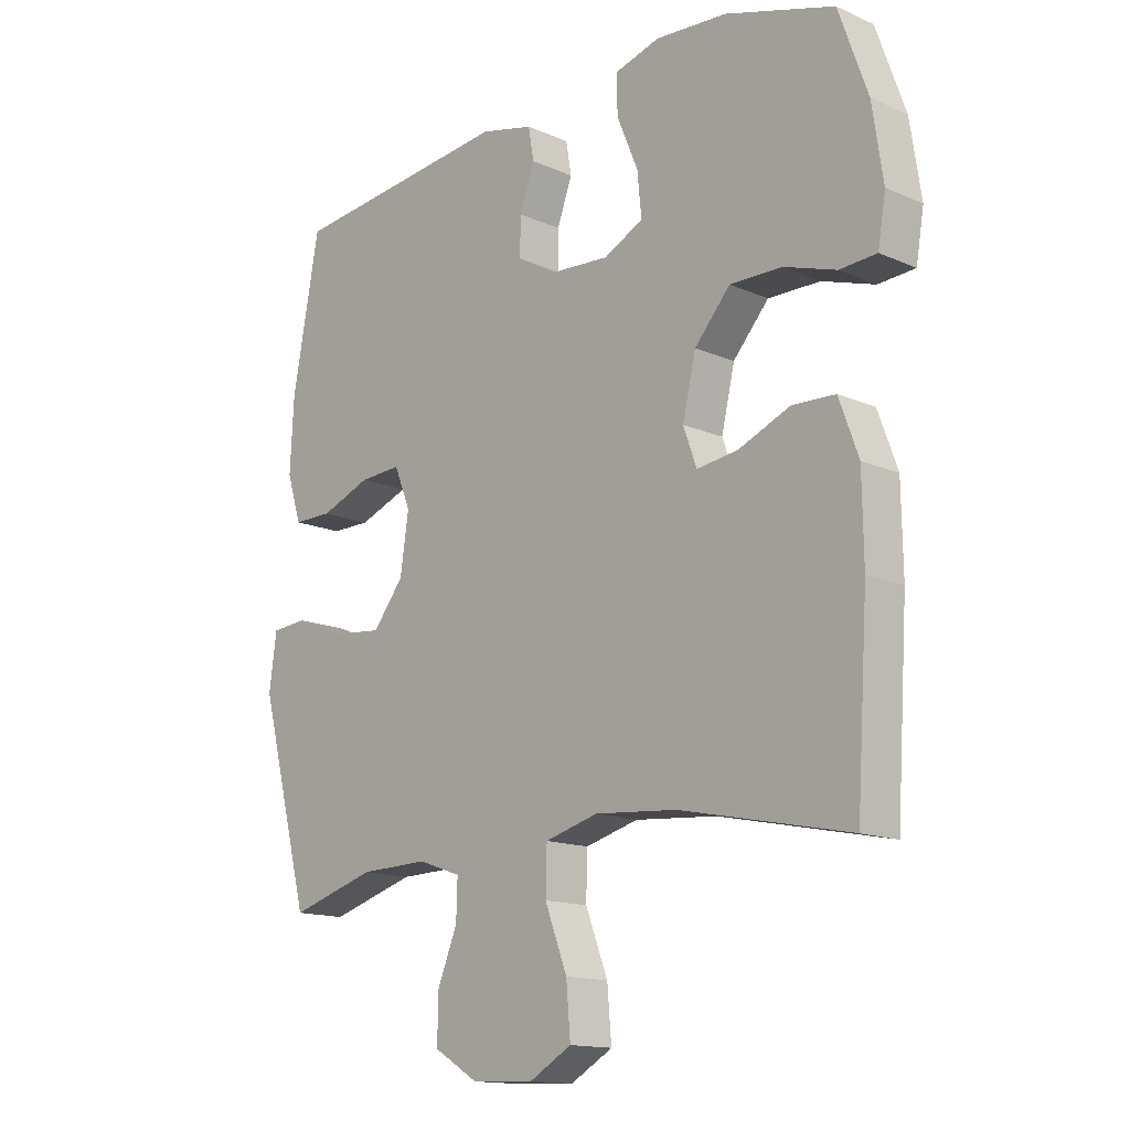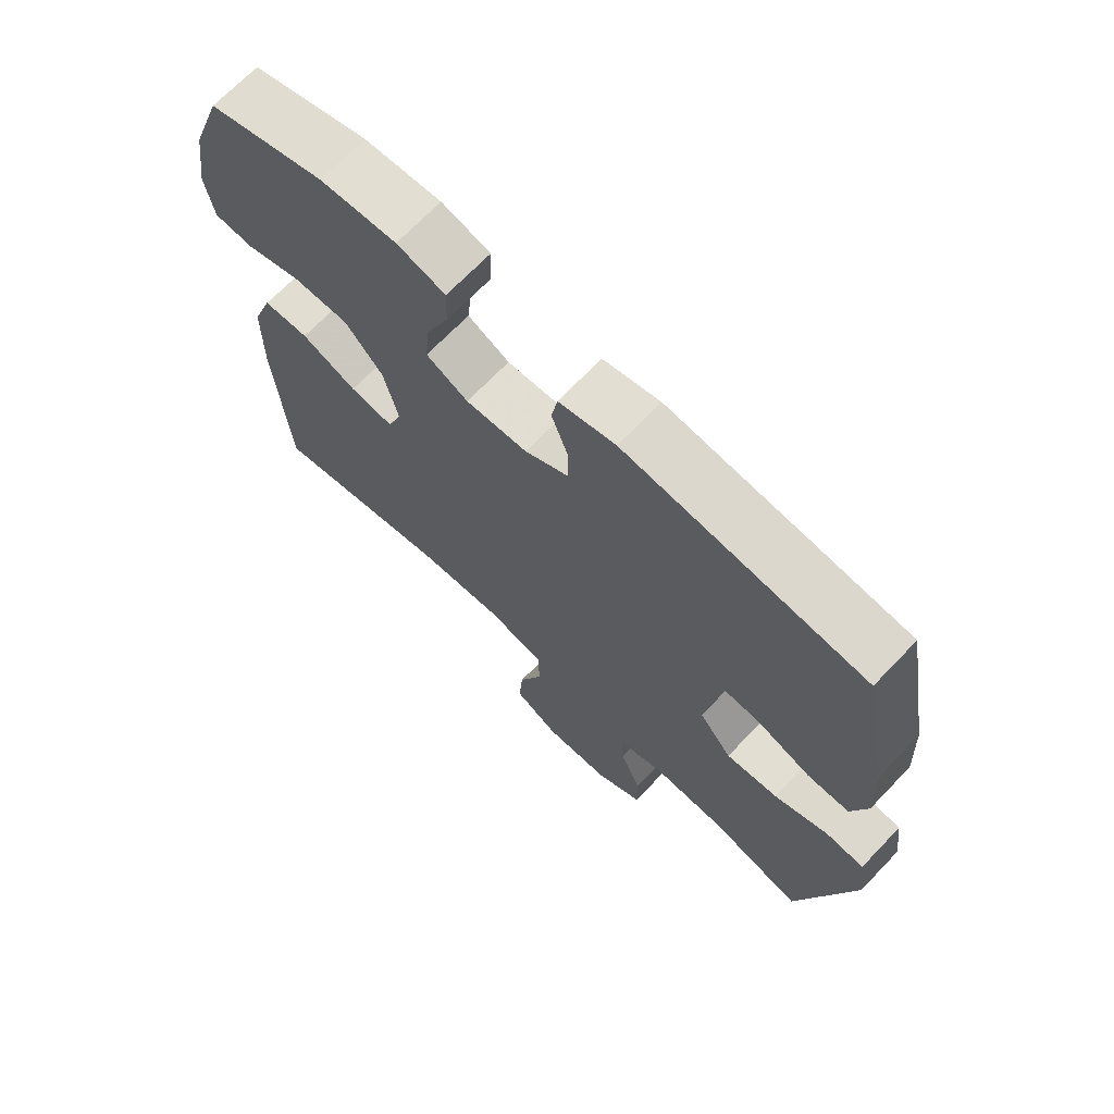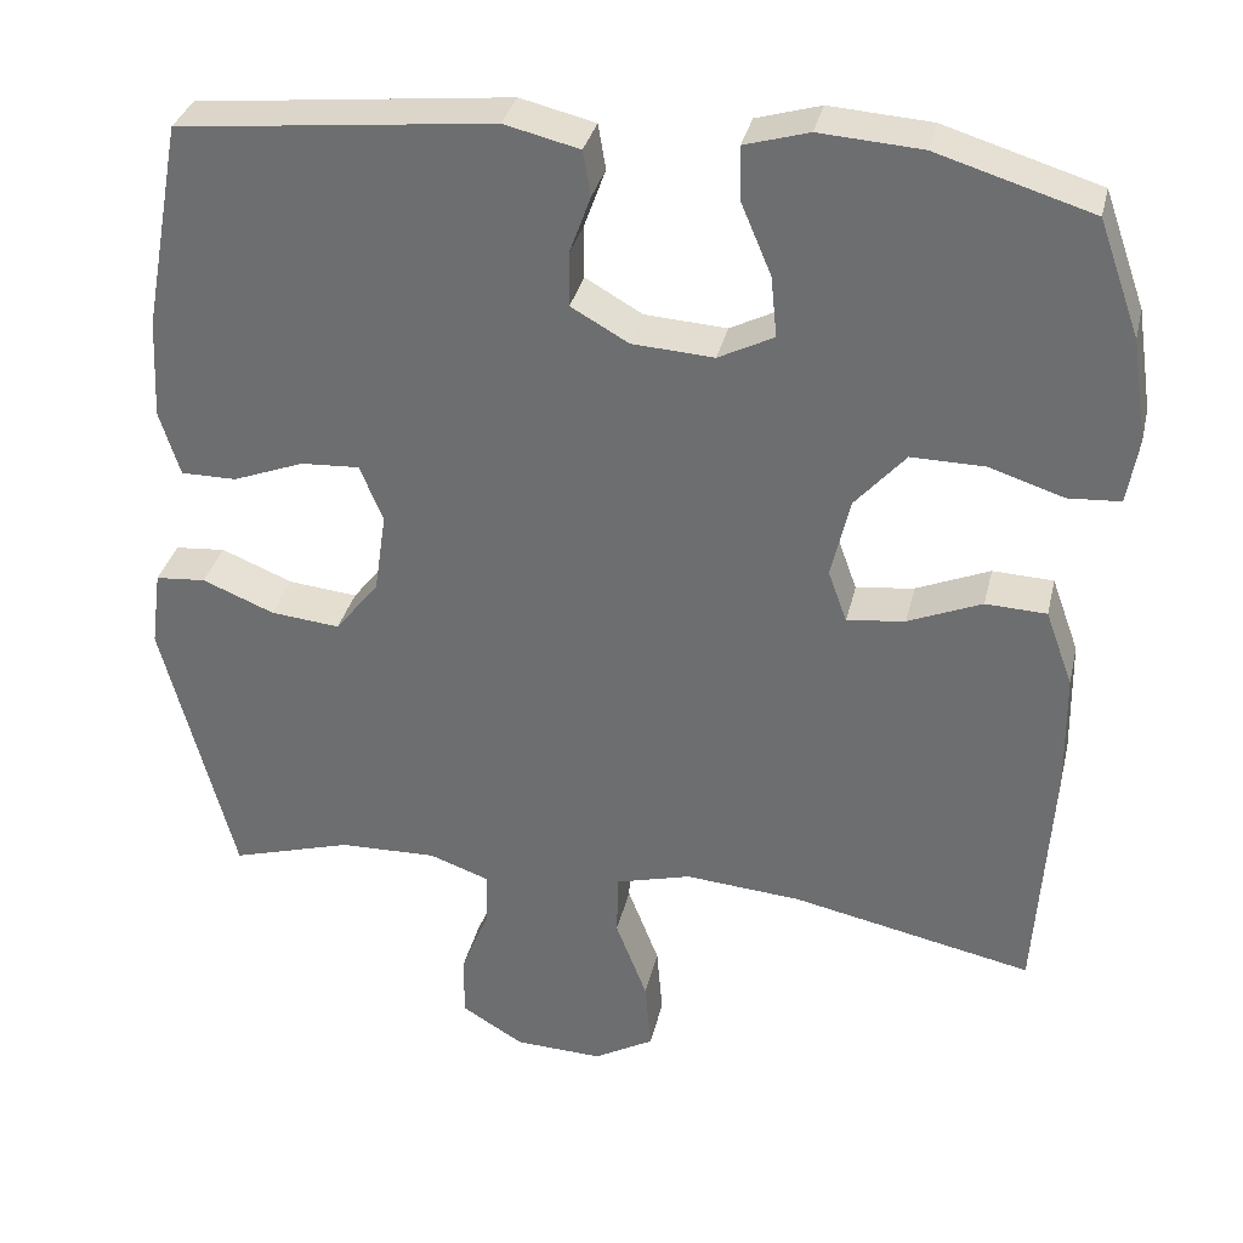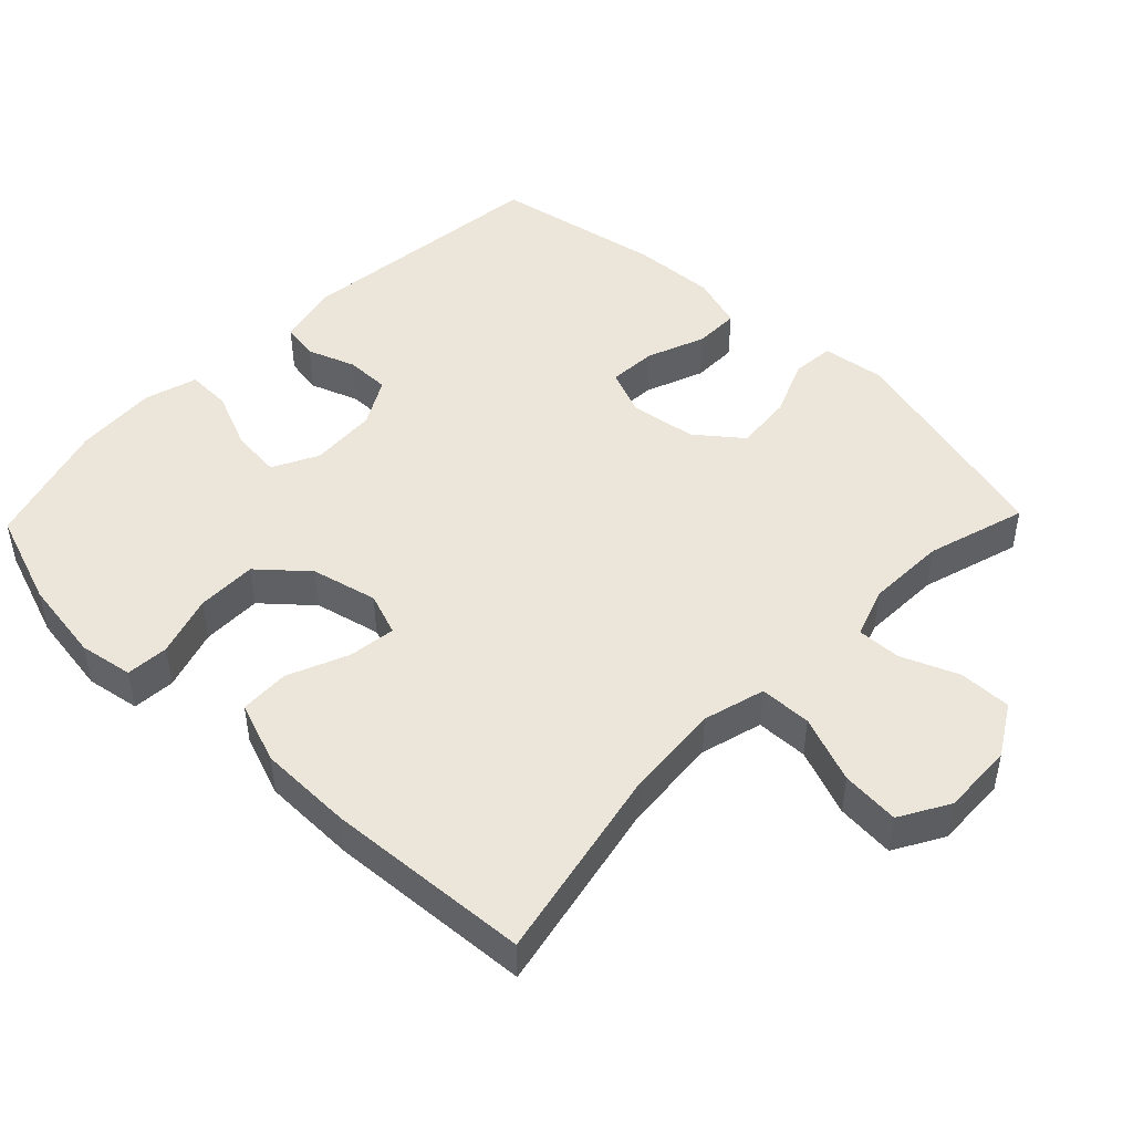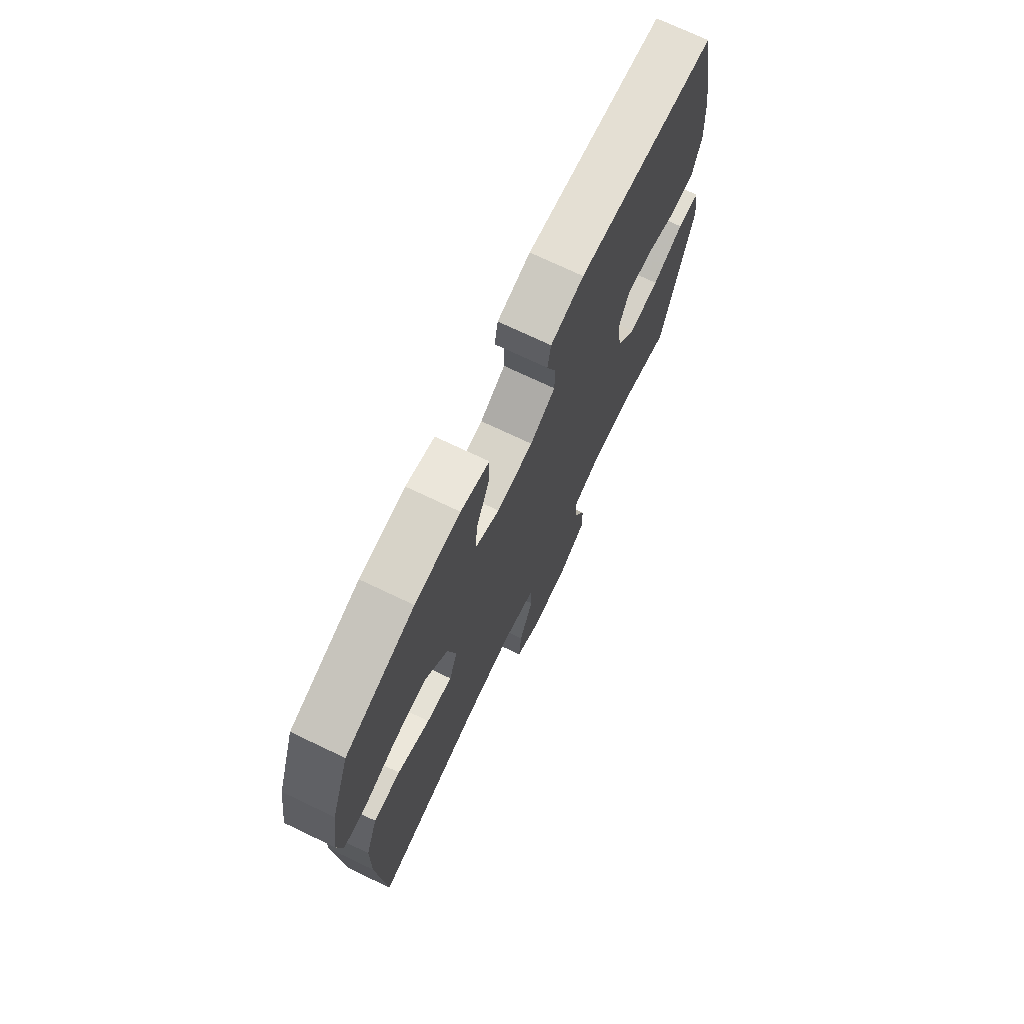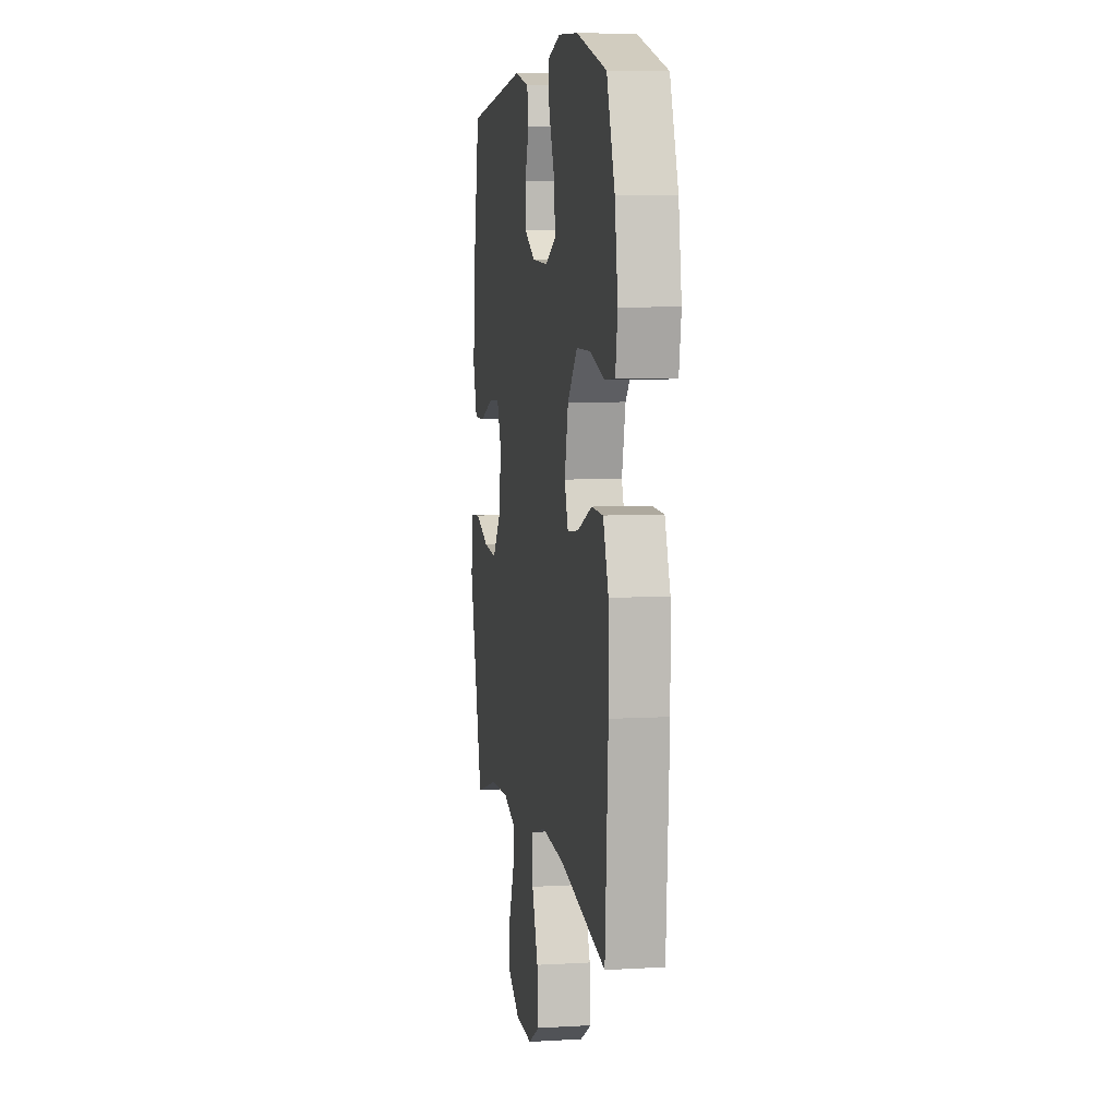
<metadata>
{"format":"obj","ext":"obj","renderer":"f3d","projection":"perspective","resolution":1024,"background":"white","views":[{"elev":-14.5,"azim":46.4,"up":"+Z"},{"elev":69.5,"azim":-136.2,"up":"+Z"},{"elev":33.6,"azim":12.9,"up":"+Z"},{"elev":47.3,"azim":134.0,"up":"+Y"},{"elev":72.7,"azim":115.5,"up":"+Z"},{"elev":6.7,"azim":80.2,"up":"+Z"}]}
</metadata>
<code>
v -0.5 0.07 0.5
v -0.131 0.07 0.54
v -0.043 0.07 0.519
v -0.034 0.07 0.466
v -0.059 0.07 0.397
v -0.059 0.07 0.334
v 0.008 0.07 0.296
v 0.104 0.07 0.29
v 0.169 0.07 0.323
v 0.162 0.07 0.394
v 0.127 0.07 0.477
v 0.125 0.07 0.541
v 0.2 0.07 0.563
v 0.319 0.07 0.555
v 0.5 0.07 0.5
v 0.548 0.07 0.365
v 0.566 0.07 0.246
v 0.553 0.07 0.169
v 0.492 0.07 0.165
v 0.405 0.07 0.193
v 0.319 0.07 0.194
v 0.26 0.07 0.127
v 0.238 0.07 0.033
v 0.26 0.07 -0.028
v 0.328 0.07 -0.019
v 0.414 0.07 0.017
v 0.485 0.07 0.014
v 0.517 0.07 -0.074
v 0.519 0.07 -0.209
v 0.5 0.07 -0.5
v 0.219 0.07 -0.441
v 0.083 0.07 -0.43
v -0.005 0.07 -0.454
v -0.007 0.07 -0.528
v 0.03 0.07 -0.624
v 0.037 0.07 -0.707
v -0.033 0.07 -0.747
v -0.136 0.07 -0.743
v -0.209 0.07 -0.699
v -0.208 0.07 -0.624
v -0.175 0.07 -0.543
v -0.173 0.07 -0.48
v -0.244 0.07 -0.455
v -0.358 0.07 -0.458
v -0.5 0.07 -0.5
v -0.584 0.07 -0.18
v -0.572 0.07 -0.09
v -0.513 0.07 -0.085
v -0.429 0.07 -0.119
v -0.348 0.07 -0.127
v -0.297 0.07 -0.063
v -0.283 0.07 0.032
v -0.31 0.07 0.098
v -0.379 0.07 0.094
v -0.462 0.07 0.062
v -0.527 0.07 0.062
v -0.551 0.07 0.138
v -0.545 0.07 0.256
v -0.5 0 0.5
v -0.131 0 0.54
v -0.043 0 0.519
v -0.034 0 0.466
v -0.059 0 0.397
v -0.059 0 0.334
v 0.008 0 0.296
v 0.104 0 0.29
v 0.169 0 0.323
v 0.162 0 0.394
v 0.127 0 0.477
v 0.125 0 0.541
v 0.2 0 0.563
v 0.319 0 0.555
v 0.5 0 0.5
v 0.548 0 0.365
v 0.566 0 0.246
v 0.553 0 0.169
v 0.492 0 0.165
v 0.405 0 0.193
v 0.319 0 0.194
v 0.26 0 0.127
v 0.238 0 0.033
v 0.26 0 -0.028
v 0.328 0 -0.019
v 0.414 0 0.017
v 0.485 0 0.014
v 0.517 0 -0.074
v 0.519 0 -0.209
v 0.5 0 -0.5
v 0.219 0 -0.441
v 0.083 0 -0.43
v -0.005 0 -0.454
v -0.007 0 -0.528
v 0.03 0 -0.624
v 0.037 0 -0.707
v -0.033 0 -0.747
v -0.136 0 -0.743
v -0.209 0 -0.699
v -0.208 0 -0.624
v -0.175 0 -0.543
v -0.173 0 -0.48
v -0.244 0 -0.455
v -0.358 0 -0.458
v -0.5 0 -0.5
v -0.584 0 -0.18
v -0.572 0 -0.09
v -0.513 0 -0.085
v -0.429 0 -0.119
v -0.348 0 -0.127
v -0.297 0 -0.063
v -0.283 0 0.032
v -0.31 0 0.098
v -0.379 0 0.094
v -0.462 0 0.062
v -0.527 0 0.062
v -0.551 0 0.138
v -0.545 0 0.256
f 54 55 56 57
f 53 54 57 58
f 46 47 48 49
f 44 45 46 49
f 43 44 49 50
f 42 43 50 51
f 38 39 40 41
f 38 41 42
f 37 38 42
f 34 35 36 37
f 33 34 37 42
f 32 33 42 51
f 28 29 30 31
f 25 26 27 28
f 24 25 28 31
f 23 24 31 32
f 17 18 19 20
f 17 20 21
f 16 17 21
f 15 16 21
f 14 15 21 22
f 10 11 12 13
f 9 10 13 14
f 2 3 4 5
f 2 5 6
f 53 58 1 2
f 52 53 2 6
f 51 52 6 7
f 32 51 7 8
f 23 32 8 9
f 9 14 22 23
f 115 114 113 112
f 116 115 112 111
f 107 106 105 104
f 107 104 103 102
f 108 107 102 101
f 109 108 101 100
f 99 98 97 96
f 100 99 96
f 100 96 95
f 95 94 93 92
f 100 95 92 91
f 109 100 91 90
f 89 88 87 86
f 86 85 84 83
f 89 86 83 82
f 90 89 82 81
f 78 77 76 75
f 79 78 75
f 79 75 74
f 79 74 73
f 80 79 73 72
f 71 70 69 68
f 72 71 68 67
f 63 62 61 60
f 64 63 60
f 60 59 116 111
f 64 60 111 110
f 65 64 110 109
f 66 65 109 90
f 67 66 90 81
f 81 80 72 67
f 1 59 60 2
f 2 60 61 3
f 3 61 62 4
f 4 62 63 5
f 5 63 64 6
f 6 64 65 7
f 7 65 66 8
f 8 66 67 9
f 9 67 68 10
f 10 68 69 11
f 11 69 70 12
f 12 70 71 13
f 13 71 72 14
f 14 72 73 15
f 15 73 74 16
f 16 74 75 17
f 17 75 76 18
f 18 76 77 19
f 19 77 78 20
f 20 78 79 21
f 21 79 80 22
f 22 80 81 23
f 23 81 82 24
f 24 82 83 25
f 25 83 84 26
f 26 84 85 27
f 27 85 86 28
f 28 86 87 29
f 29 87 88 30
f 30 88 89 31
f 31 89 90 32
f 32 90 91 33
f 33 91 92 34
f 34 92 93 35
f 35 93 94 36
f 36 94 95 37
f 37 95 96 38
f 38 96 97 39
f 39 97 98 40
f 40 98 99 41
f 41 99 100 42
f 42 100 101 43
f 43 101 102 44
f 44 102 103 45
f 45 103 104 46
f 46 104 105 47
f 47 105 106 48
f 48 106 107 49
f 49 107 108 50
f 50 108 109 51
f 51 109 110 52
f 52 110 111 53
f 53 111 112 54
f 54 112 113 55
f 55 113 114 56
f 56 114 115 57
f 57 115 116 58
f 58 116 59 1

</code>
